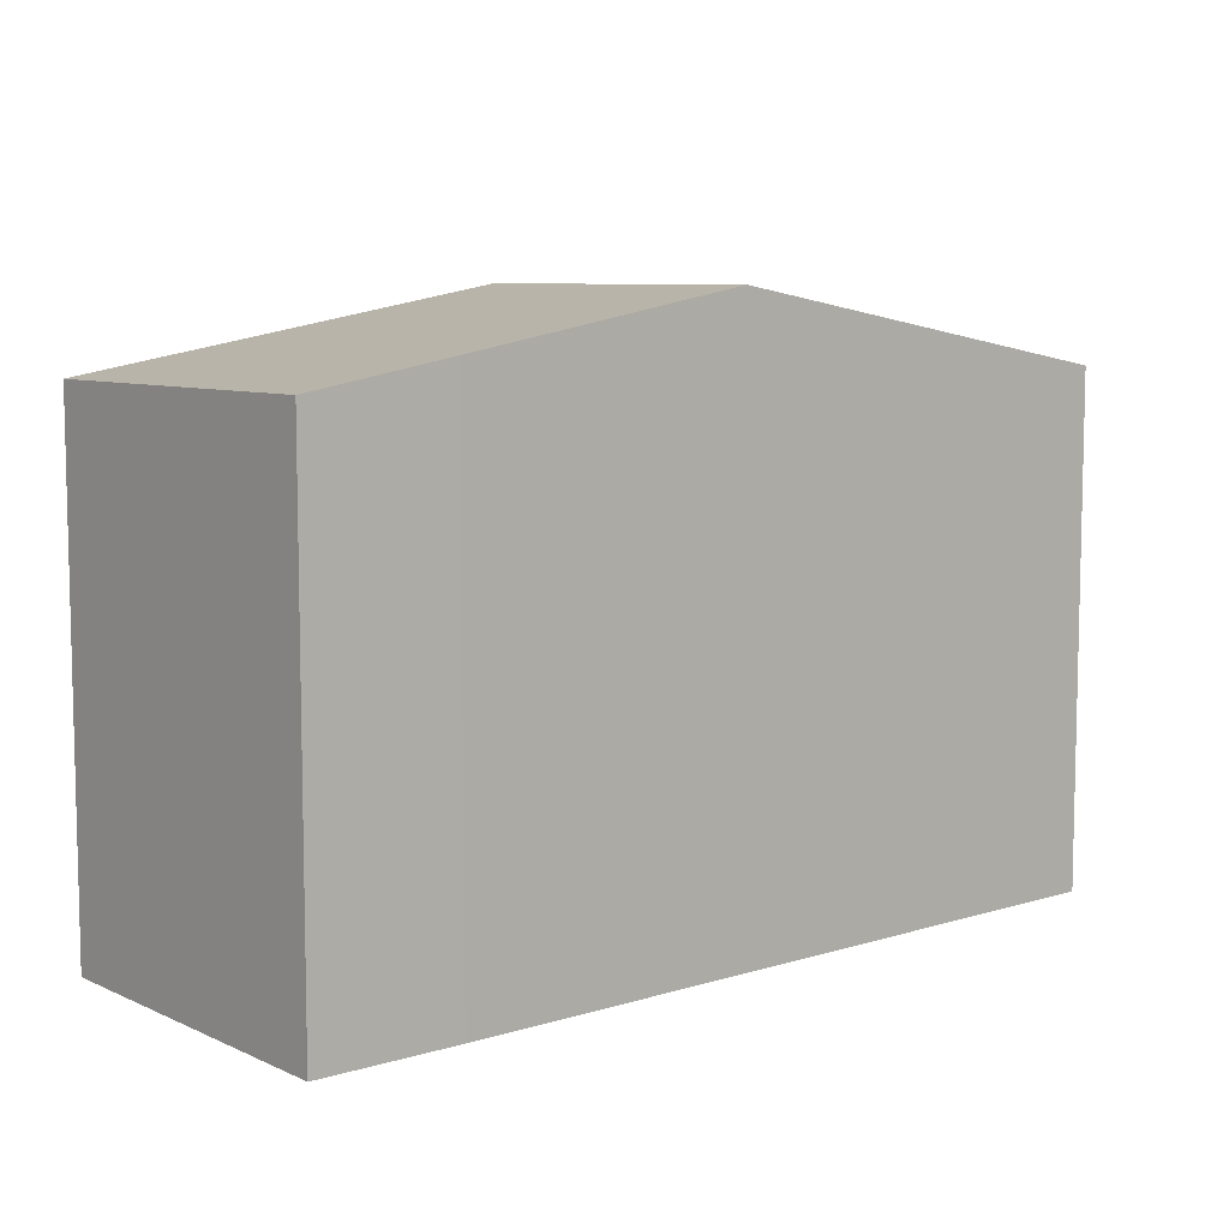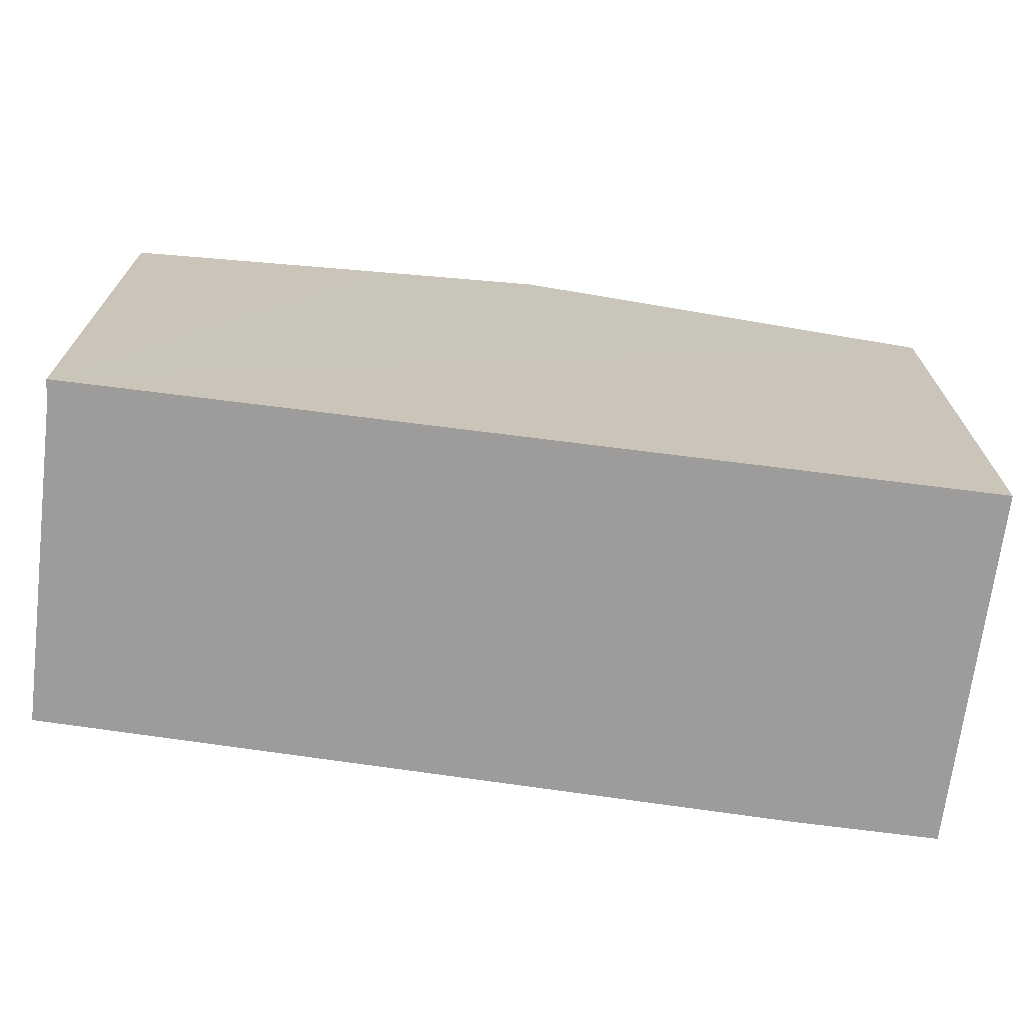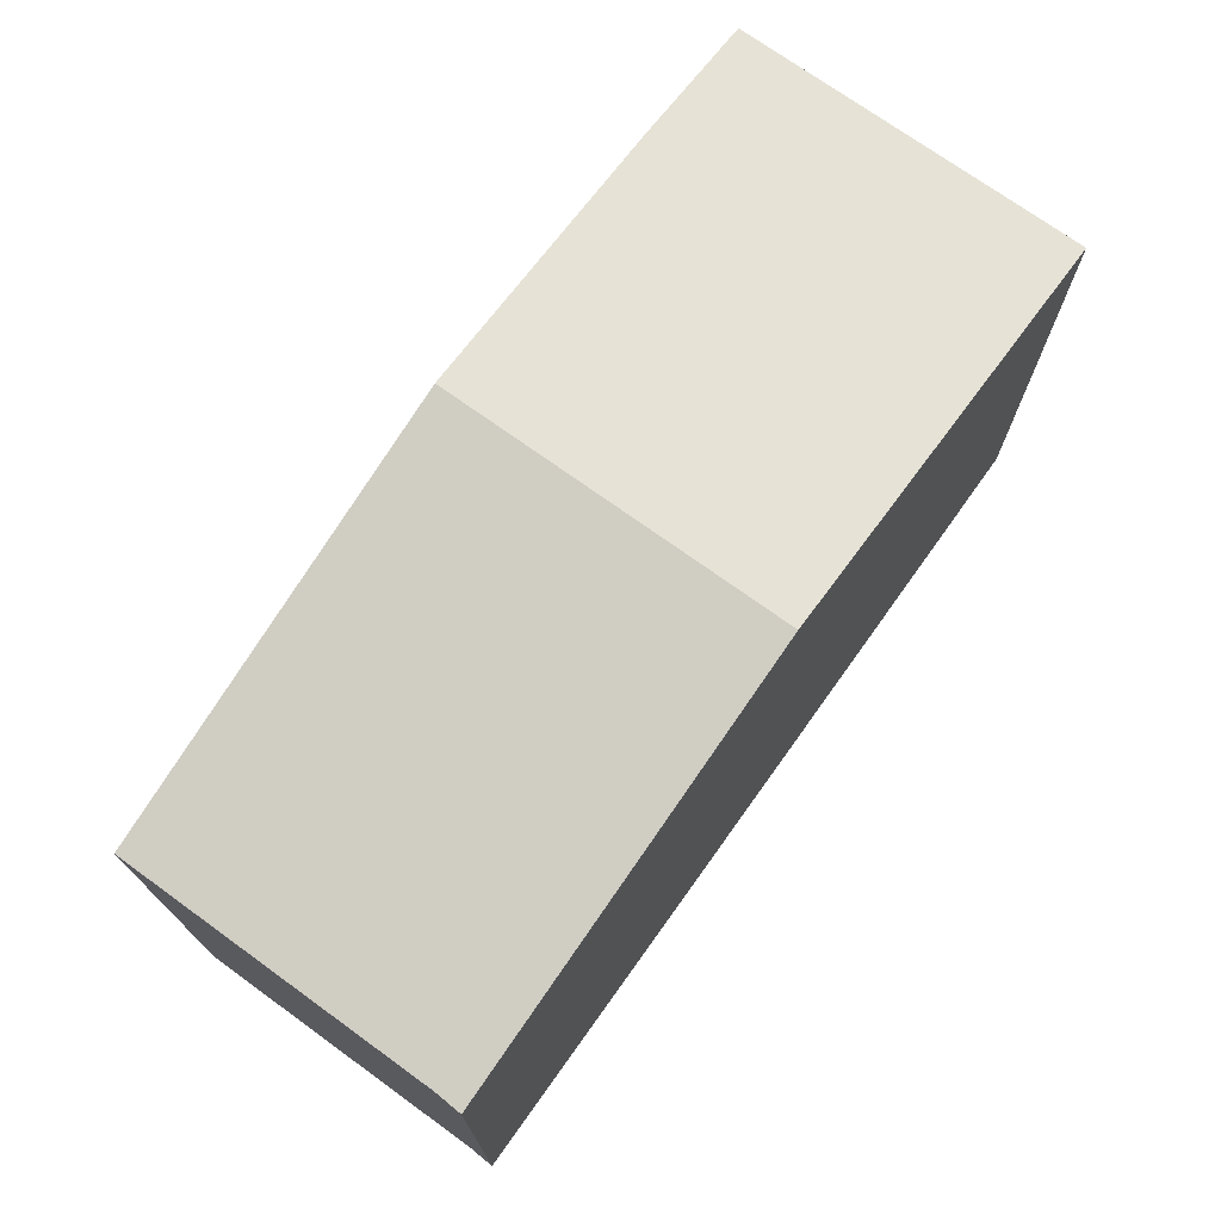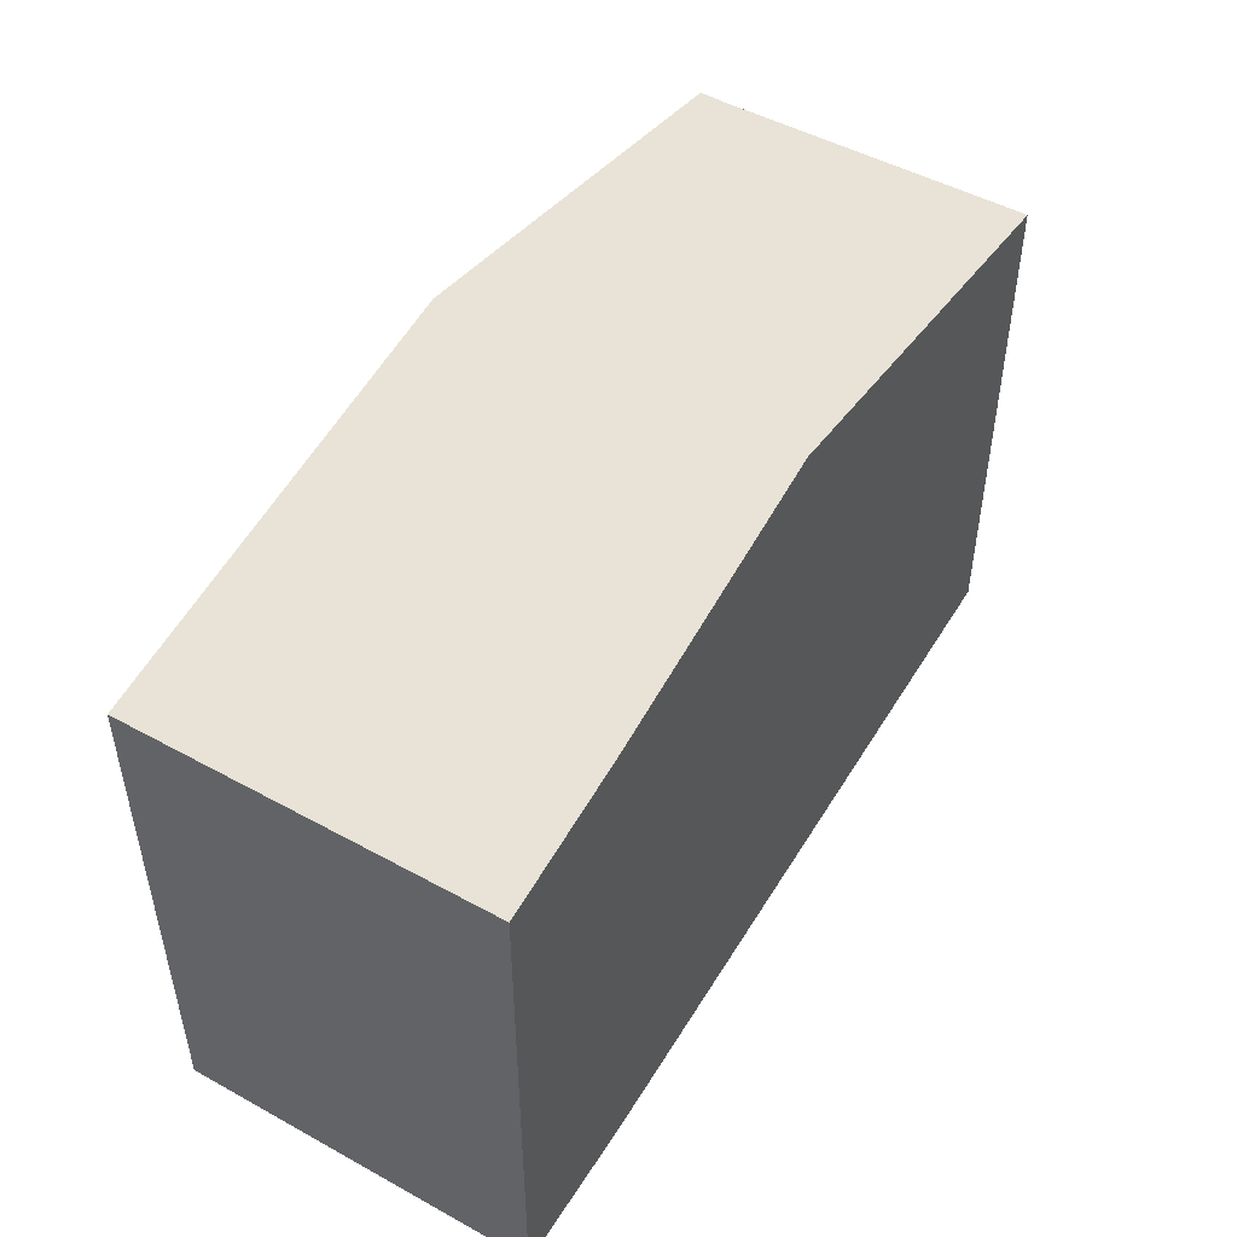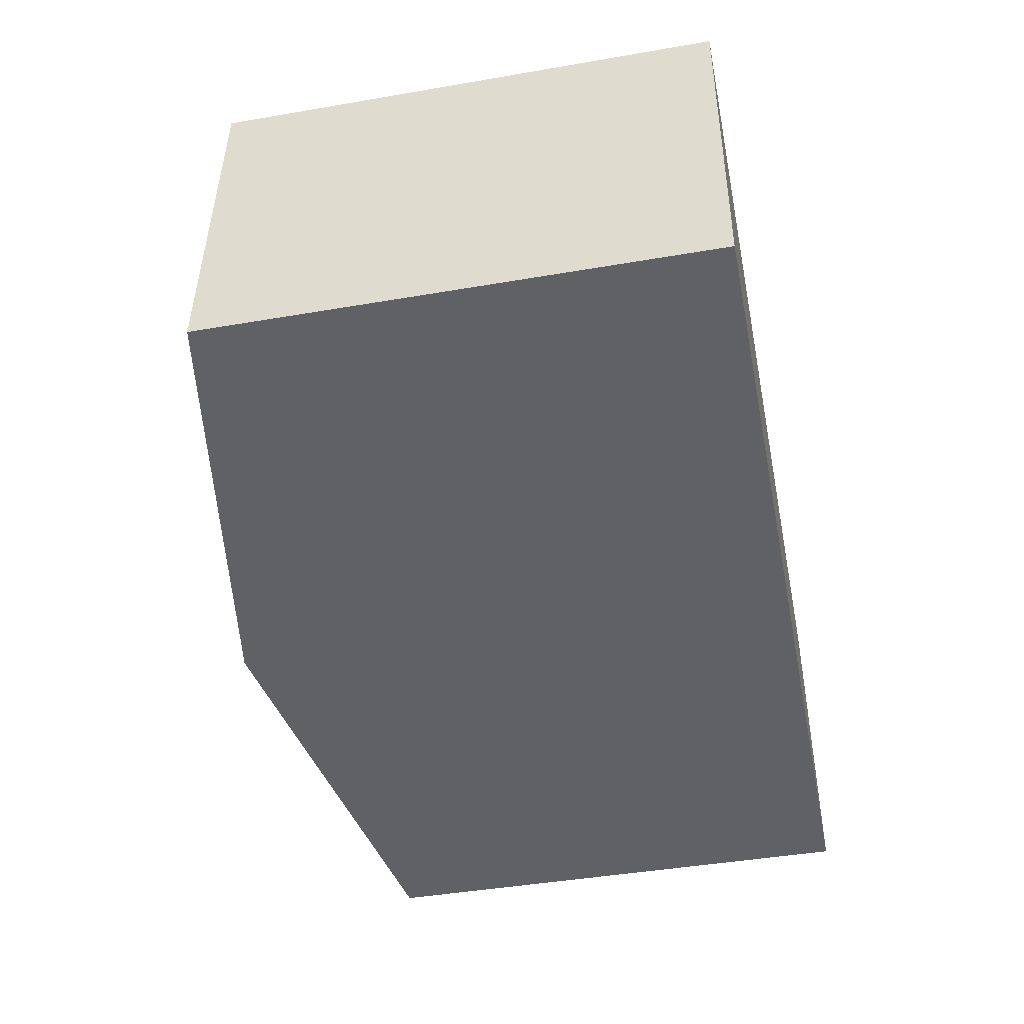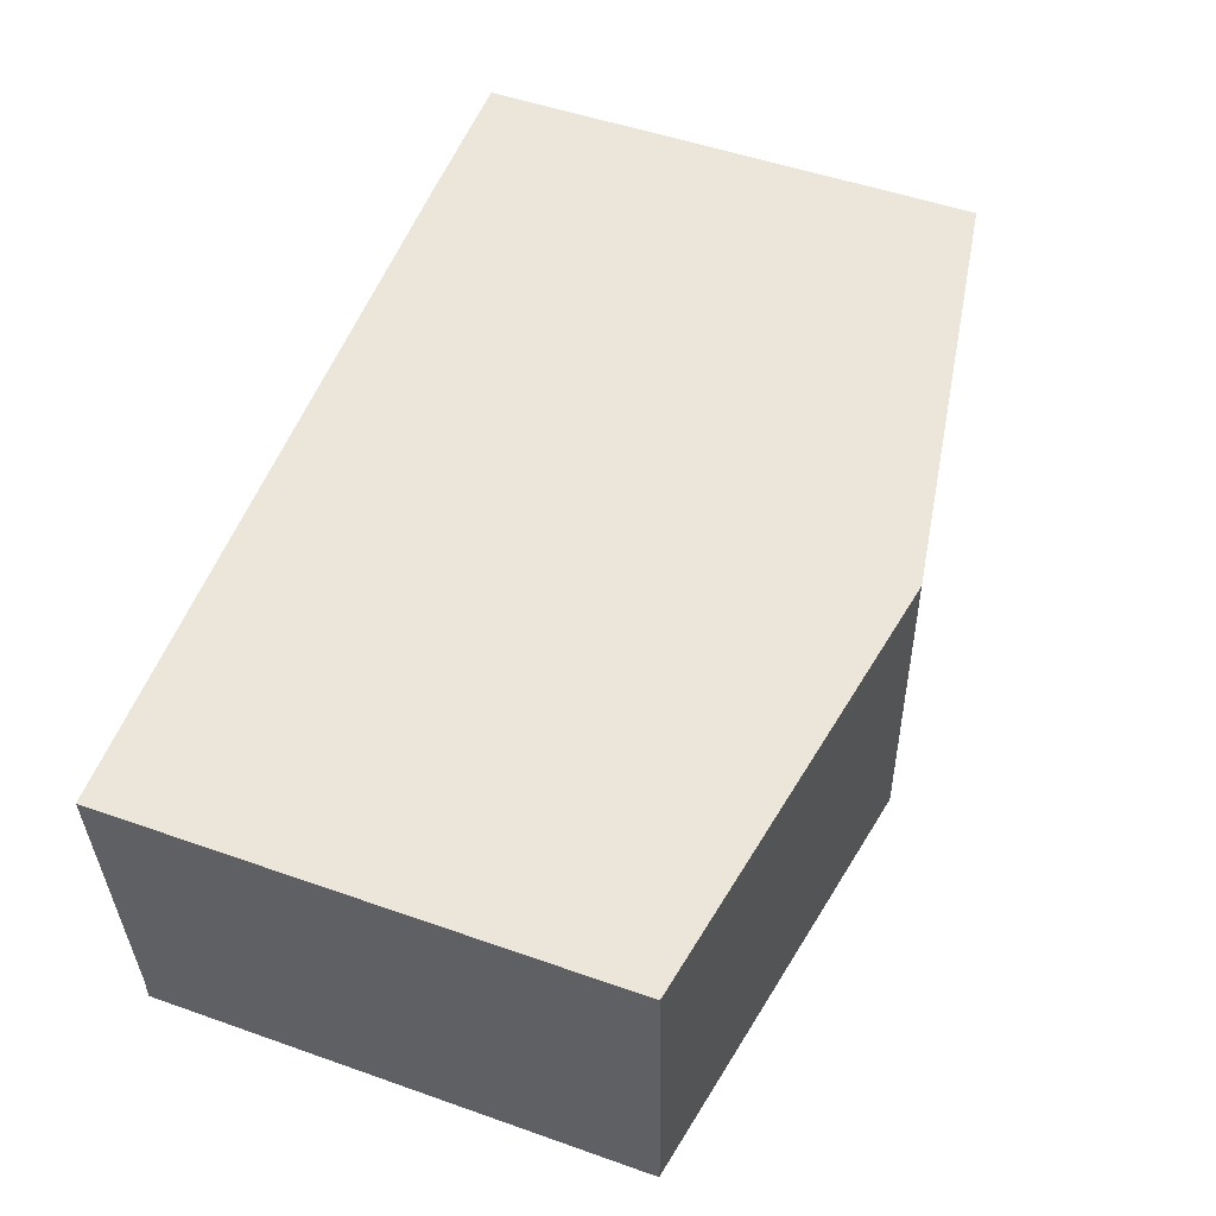
<metadata>
{"format":"obj","ext":"obj","renderer":"f3d","projection":"perspective","resolution":1024,"background":"white","views":[{"elev":7.8,"azim":-36.2,"up":"+Y"},{"elev":-70.0,"azim":176.0,"up":"+Y"},{"elev":73.0,"azim":128.8,"up":"+Y"},{"elev":48.8,"azim":-55.5,"up":"+Y"},{"elev":-44.0,"azim":-78.6,"up":"+Z"},{"elev":51.1,"azim":111.0,"up":"+Z"}]}
</metadata>
<code>
v  0.396 10.55 7.43
v  3.399 11.07 7.247
v  0.395 10.55 7.401
v  4.097 11.19 7.192
v  9.164 12.14 -0.521
v  9.552 12.14 6.761
v  0 10.55 6.458e-16
v  18.36 10.55 -0.47
v  18.67 10.55 6.041
v  18.7 10.55 6.039
v  12.93 11.49 -0.735
v  18.37 10.54 -0.586
v  18.37 10.54 -1.038
v  18.37 6.356e-17 -1.038
v  12.93 4.501e-17 -0.735
v  9.164 3.19e-17 -0.521
v  0 0 0
v  0.395 -4.532e-16 7.401
v  0.396 -4.55e-16 7.43
v  3.399 -4.438e-16 7.247
v  4.097 -4.404e-16 7.192
v  18.7 -3.698e-16 6.039
v  9.552 -4.14e-16 6.761
v  18.67 -3.699e-16 6.041
v  18.36 2.878e-17 -0.47
v  18.37 3.588e-17 -0.586
g defaultobject
f 1 2 3
f 3 2 4
f 5 4 6
f 4 5 3
f 3 5 7
f 8 9 10
f 9 8 6
f 6 8 11
f 6 11 5
f 12 11 8
f 11 12 13
f 14 11 13
f 11 14 5
f 5 14 7
f 7 14 15
f 7 15 16
f 7 16 17
f 17 3 7
f 3 17 18
f 18 1 3
f 1 18 19
f 1 20 2
f 20 1 19
f 20 4 2
f 4 20 6
f 6 20 9
f 9 20 10
f 10 20 21
f 10 21 22
f 22 21 23
f 22 23 24
f 22 8 10
f 8 22 25
f 25 12 8
f 12 25 13
f 13 25 14
f 14 25 26
f 18 20 19
f 20 18 17
f 20 17 21
f 21 17 16
f 21 16 23
f 23 16 24
f 24 16 15
f 24 15 25
f 25 15 14
f 24 25 22
f 25 14 26

</code>
